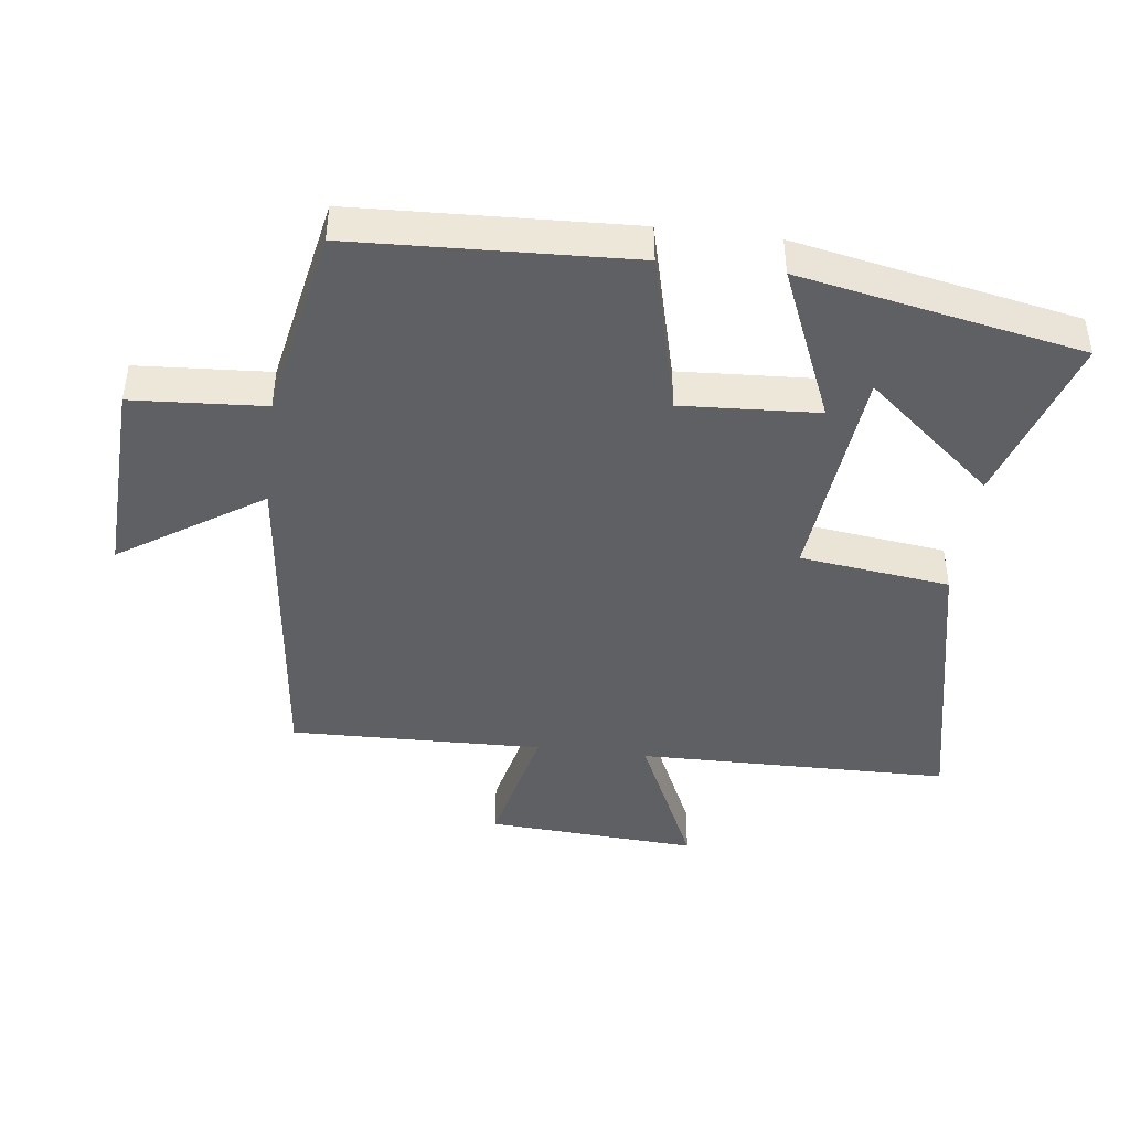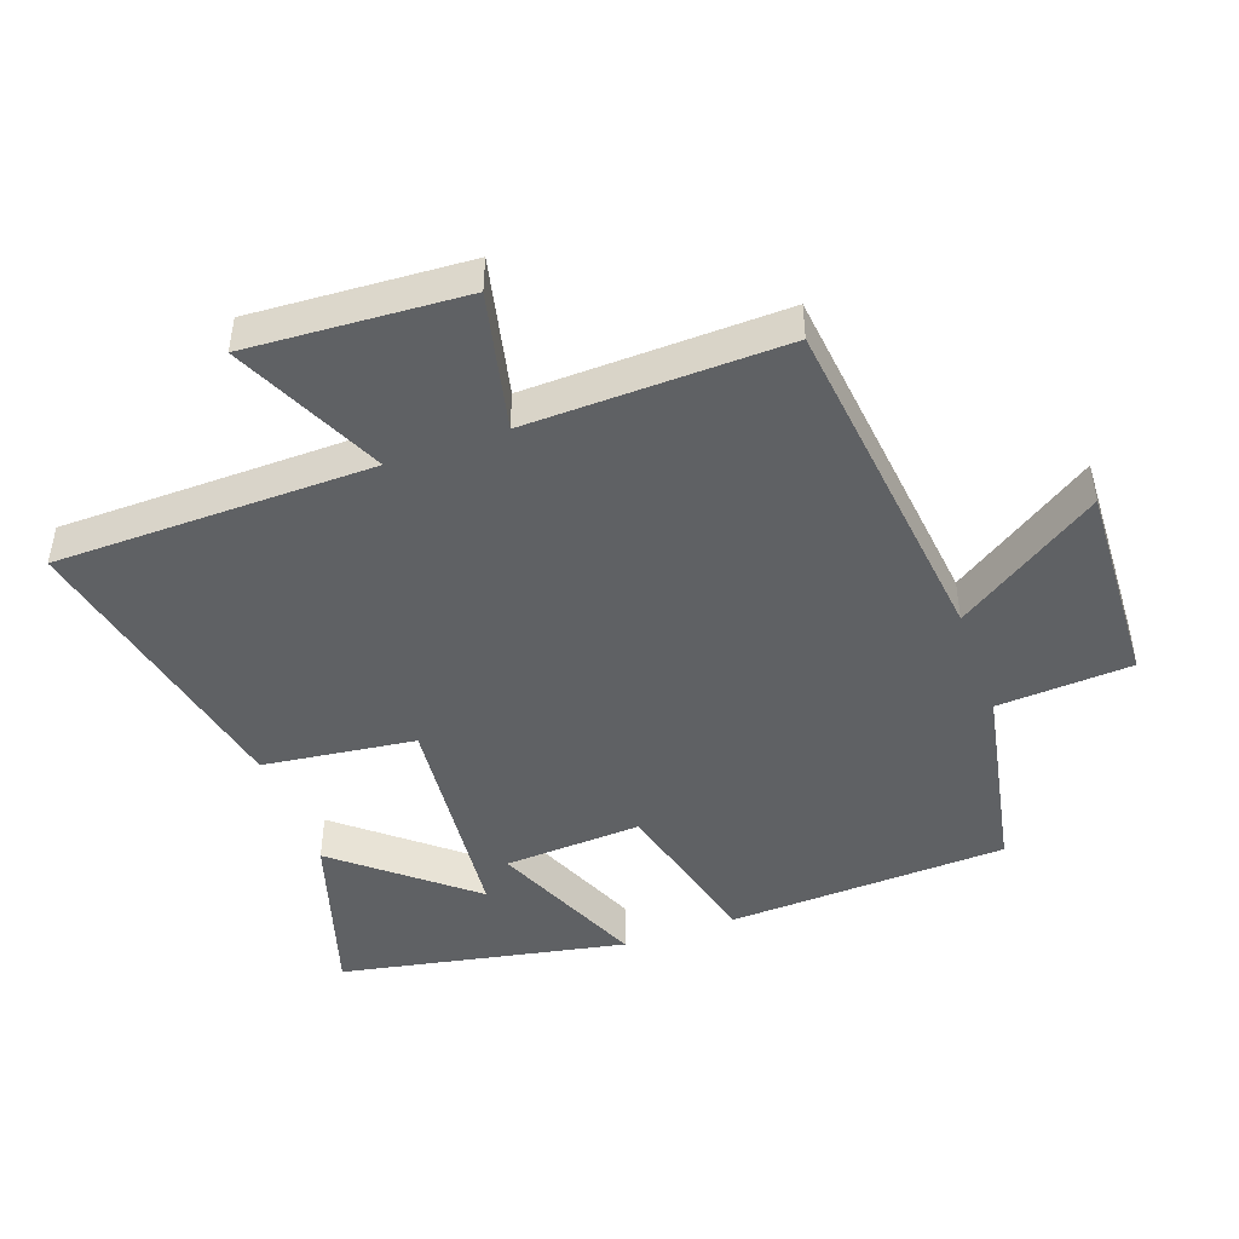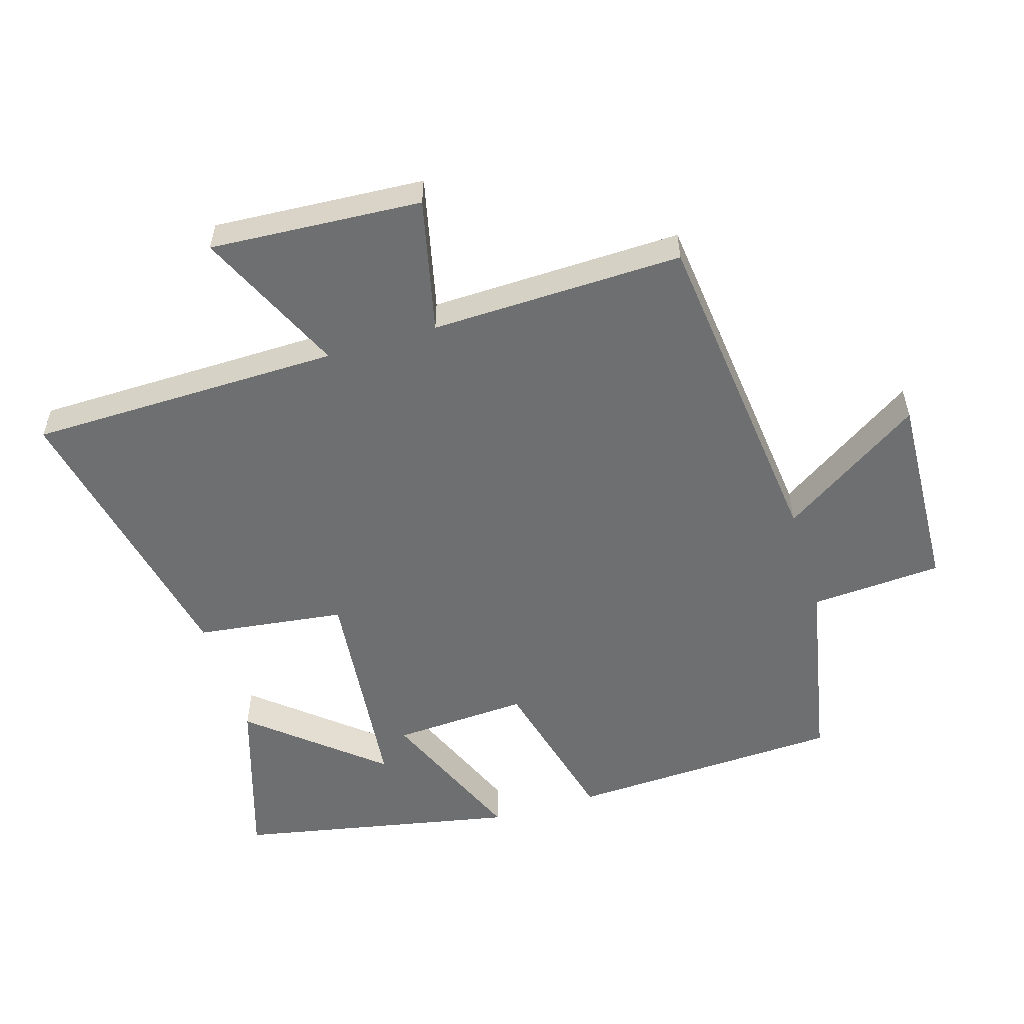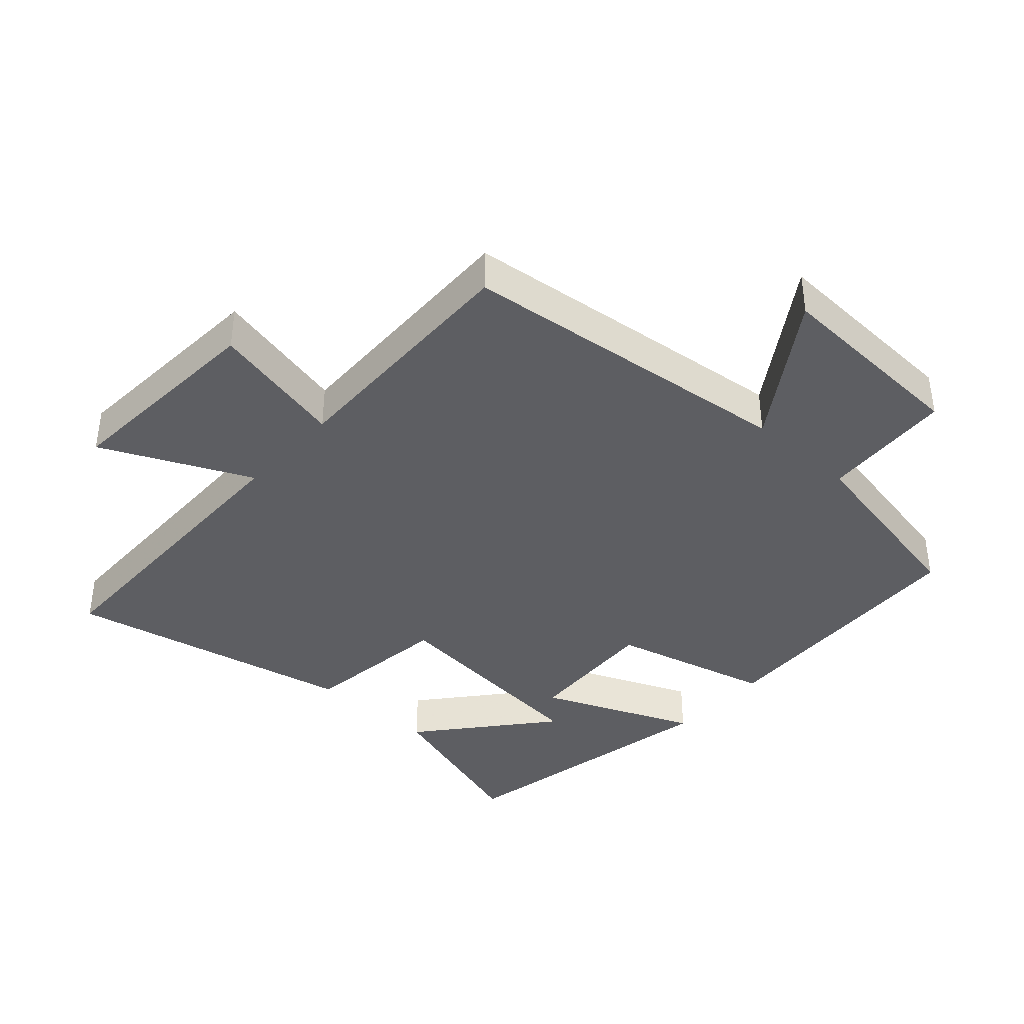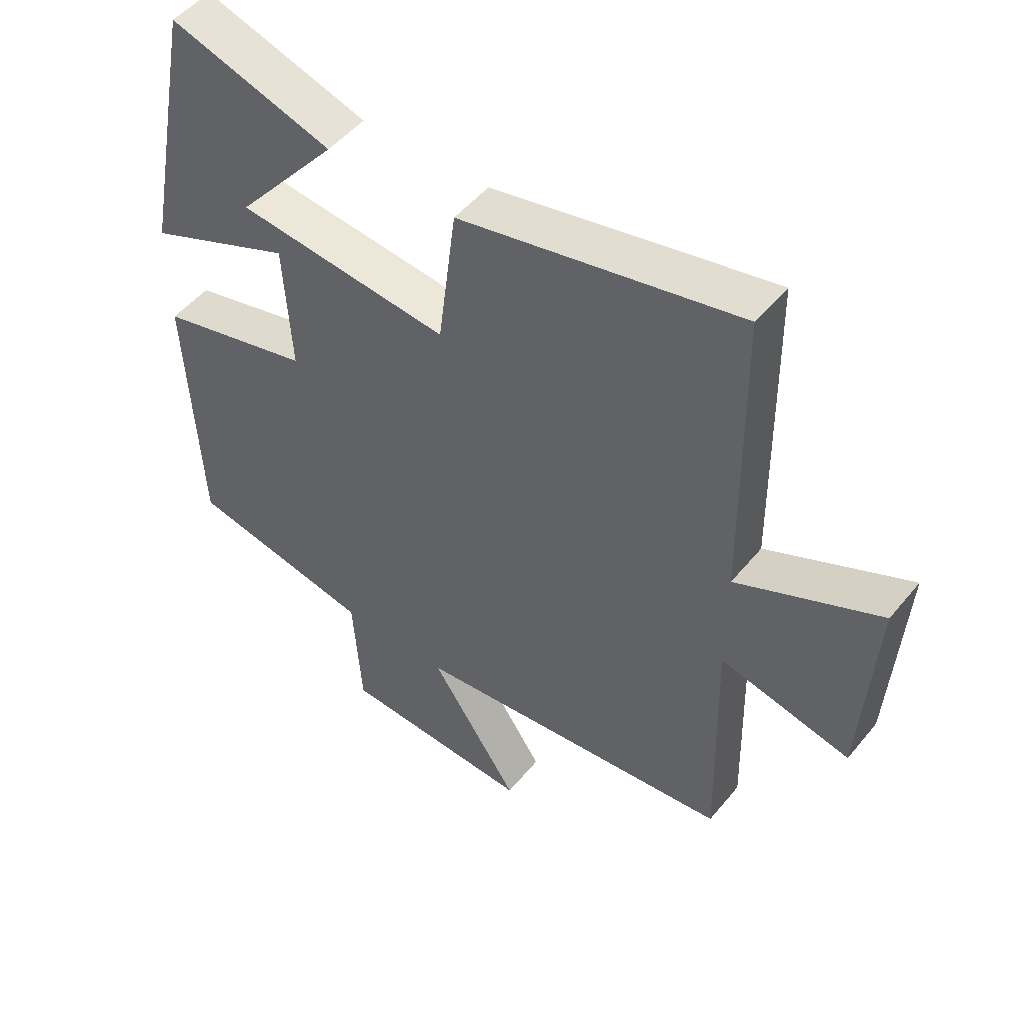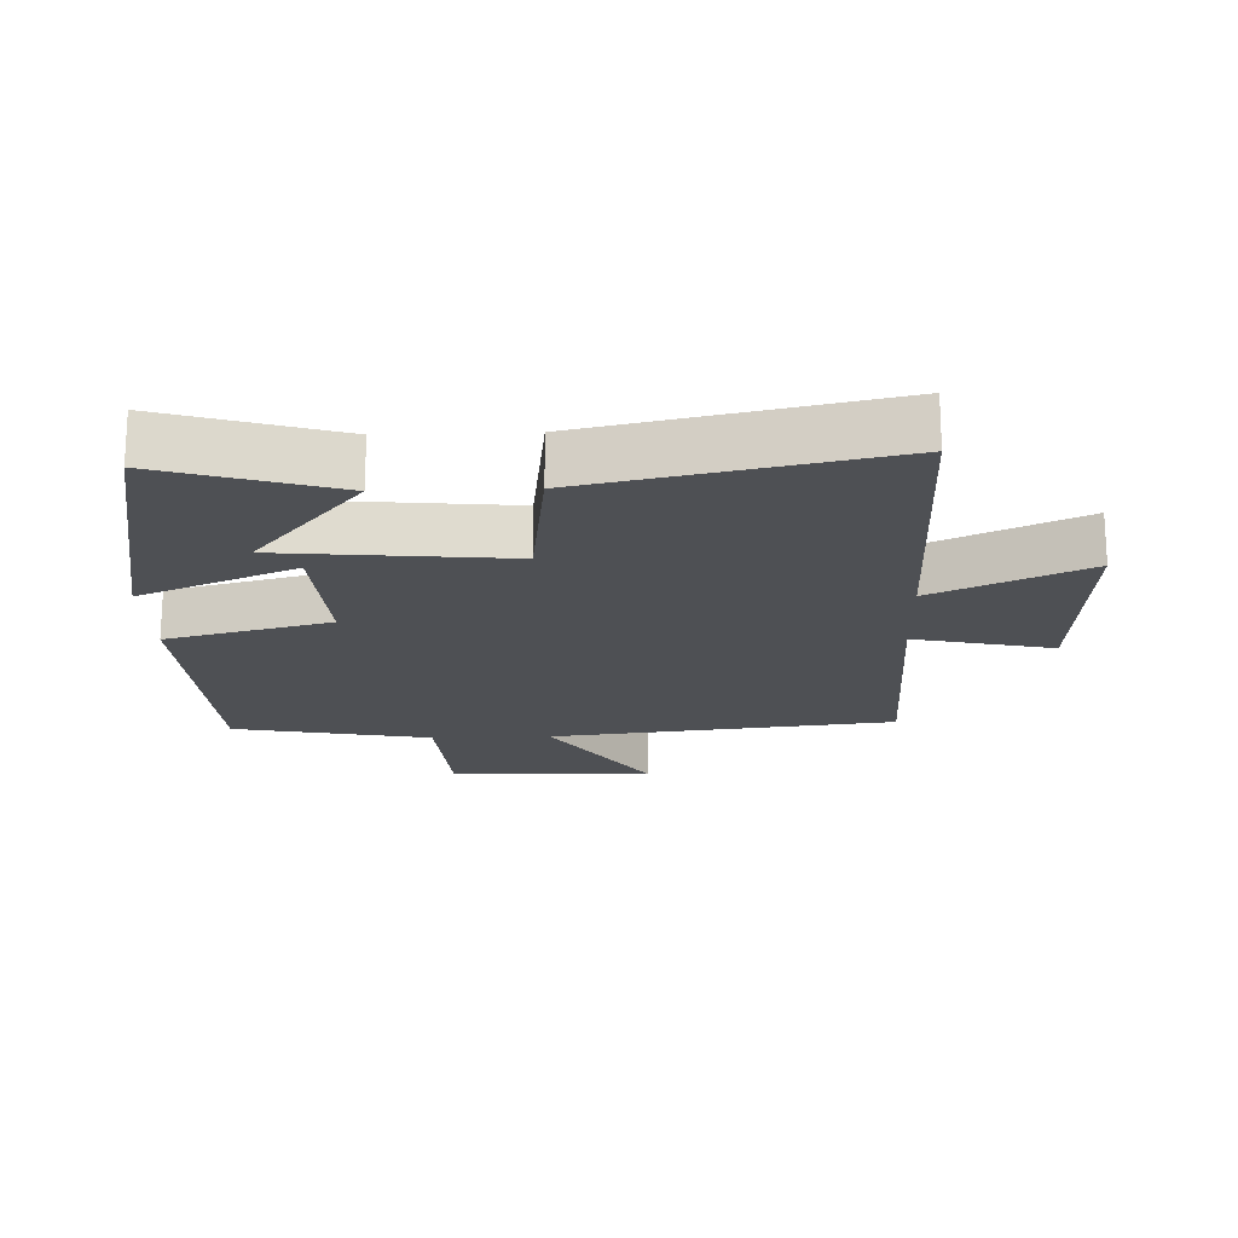
<metadata>
{"format":"obj","ext":"obj","renderer":"f3d","projection":"perspective","resolution":1024,"background":"white","views":[{"elev":-43.5,"azim":-97.1,"up":"+Y"},{"elev":-46.1,"azim":109.8,"up":"+Y"},{"elev":-54.5,"azim":106.8,"up":"+Y"},{"elev":-39.2,"azim":137.9,"up":"+Y"},{"elev":50.3,"azim":37.8,"up":"+Z"},{"elev":-19.0,"azim":2.1,"up":"+Y"}]}
</metadata>
<code>
v 0.51 0.07 -0.442
v -0.007 0.07 -0.5
v 0.136 0.07 -0.716
v -0.172 0.07 -0.702
v -0.185 0.07 -0.5
v -0.481 0.07 -0.442
v -0.5 0.07 -0.021
v -0.254 0.07 0.042
v -0.266 0.07 0.25
v -0.5 0.07 0.151
v -0.416 0.07 0.581
v -0.157 0.07 0.5
v -0.32 0.07 0.305
v 0.02 0.07 0.271
v 0.049 0.07 0.5
v 0.493 0.07 0.594
v 0.5 0.07 0.116
v 0.727 0.07 0.221
v 0.707 0.07 -0.103
v 0.5 0.07 -0.056
v 0.51 0 -0.442
v -0.007 0 -0.5
v 0.136 0 -0.716
v -0.172 0 -0.702
v -0.185 0 -0.5
v -0.481 0 -0.442
v -0.5 0 -0.021
v -0.254 0 0.042
v -0.266 0 0.25
v -0.5 0 0.151
v -0.416 0 0.581
v -0.157 0 0.5
v -0.32 0 0.305
v 0.02 0 0.271
v 0.049 0 0.5
v 0.493 0 0.594
v 0.5 0 0.116
v 0.727 0 0.221
v 0.707 0 -0.103
v 0.5 0 -0.056
f 17 18 19 20
f 16 17 20
f 15 16 20
f 14 15 20
f 13 14 20 1
f 10 11 12 13
f 9 10 13
f 9 13 1
f 8 9 1 2
f 7 8 2
f 6 7 2
f 5 6 2
f 2 3 4 5
f 40 39 38 37
f 40 37 36
f 40 36 35
f 40 35 34
f 21 40 34 33
f 33 32 31 30
f 33 30 29
f 21 33 29
f 22 21 29 28
f 22 28 27
f 22 27 26
f 22 26 25
f 25 24 23 22
f 1 21 22 2
f 2 22 23 3
f 3 23 24 4
f 4 24 25 5
f 5 25 26 6
f 6 26 27 7
f 7 27 28 8
f 8 28 29 9
f 9 29 30 10
f 10 30 31 11
f 11 31 32 12
f 12 32 33 13
f 13 33 34 14
f 14 34 35 15
f 15 35 36 16
f 16 36 37 17
f 17 37 38 18
f 18 38 39 19
f 19 39 40 20
f 20 40 21 1

</code>
